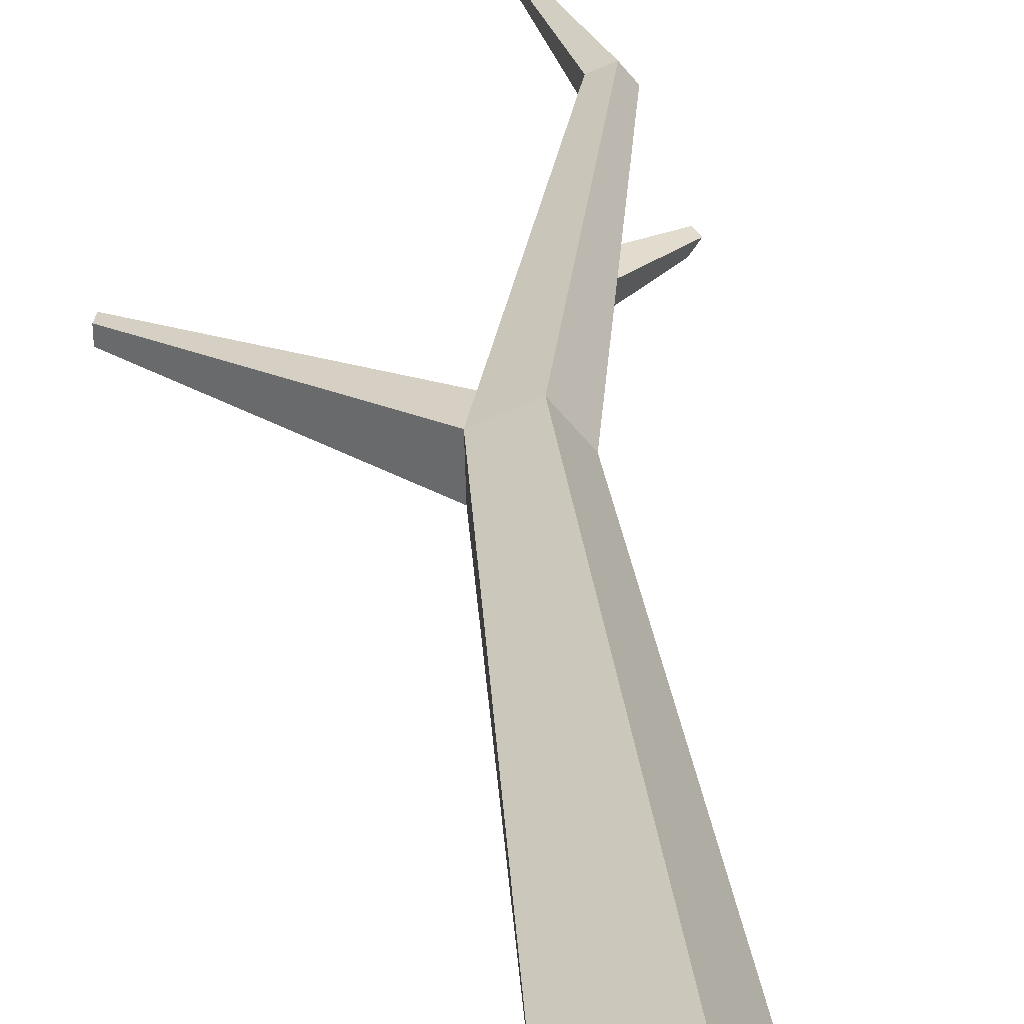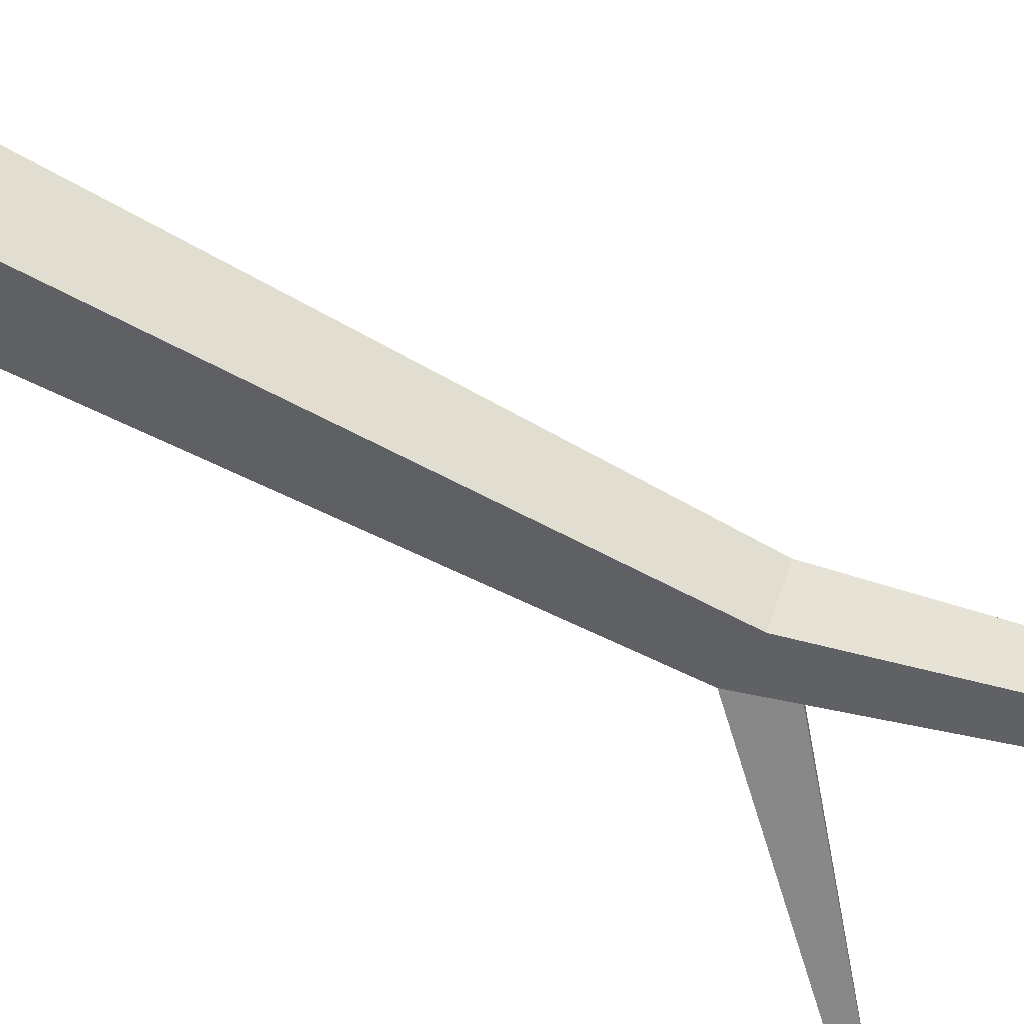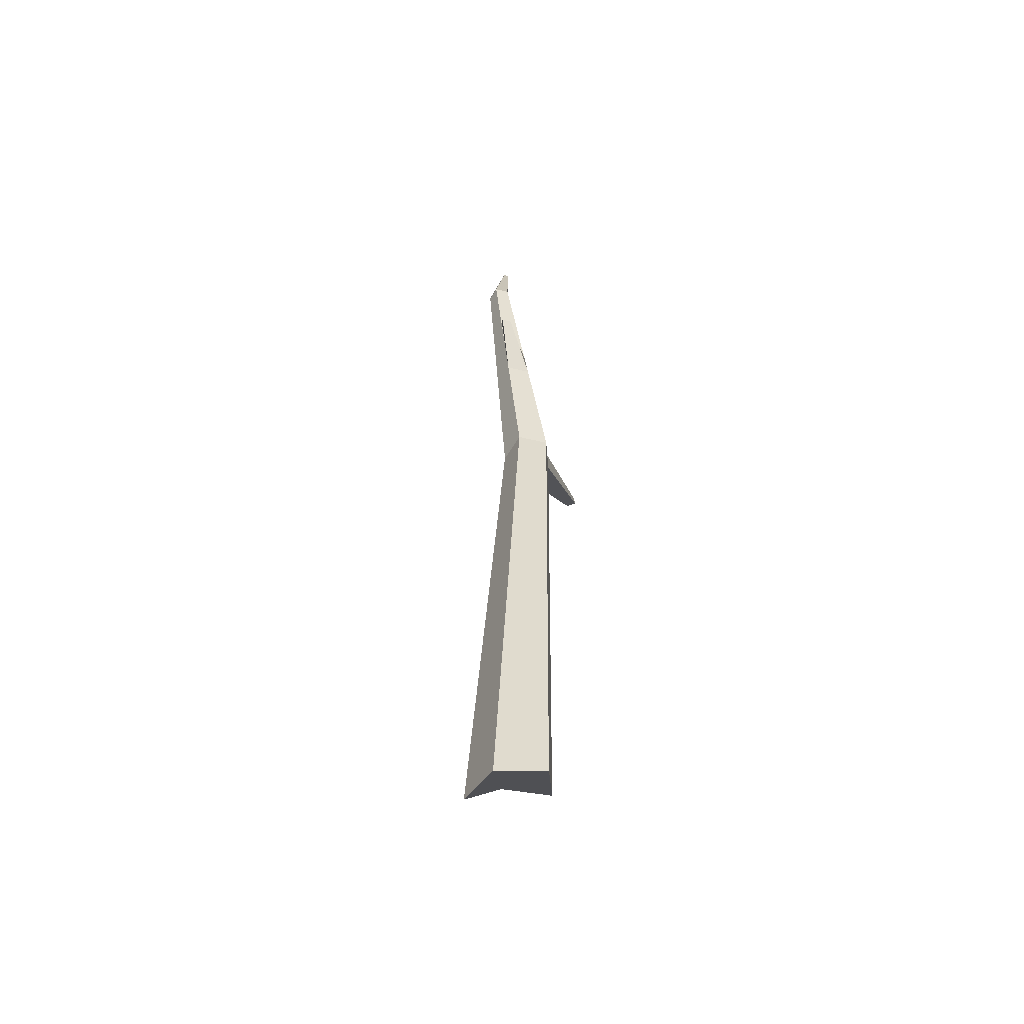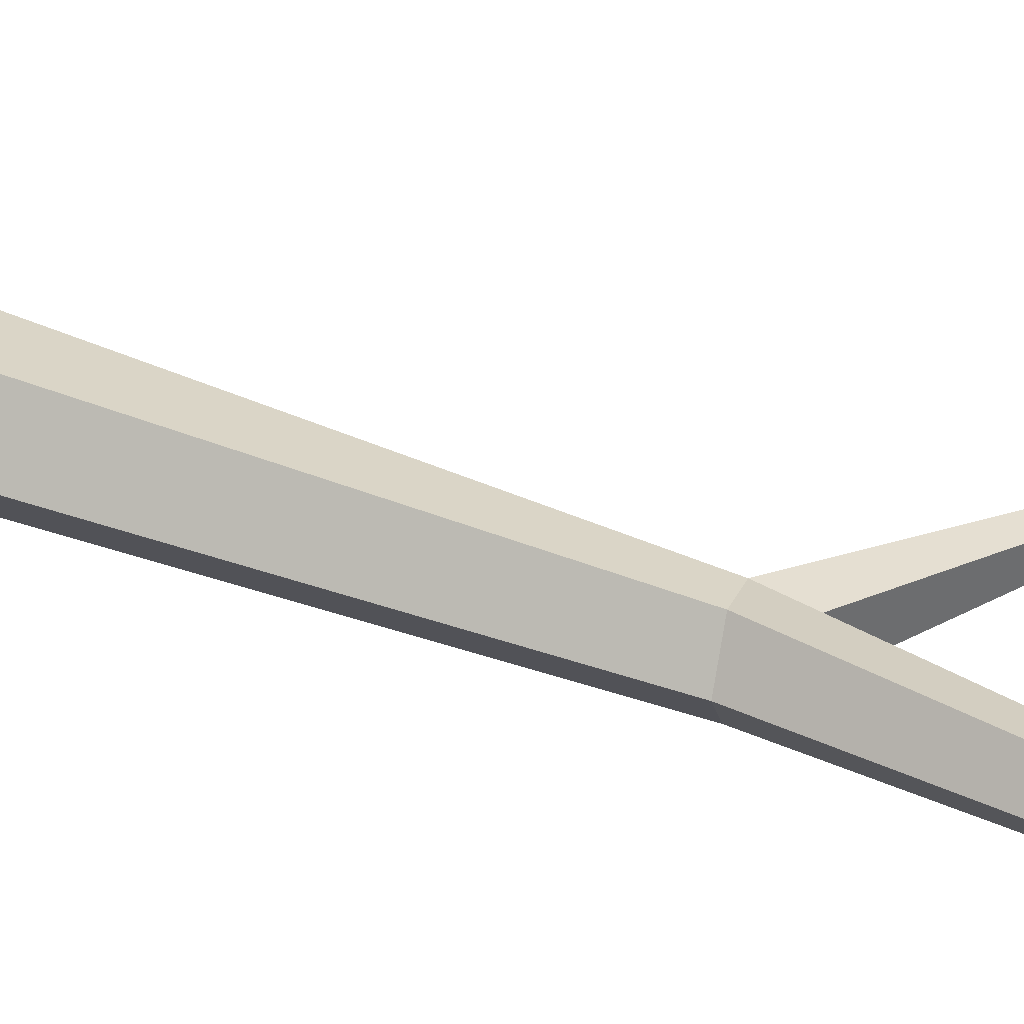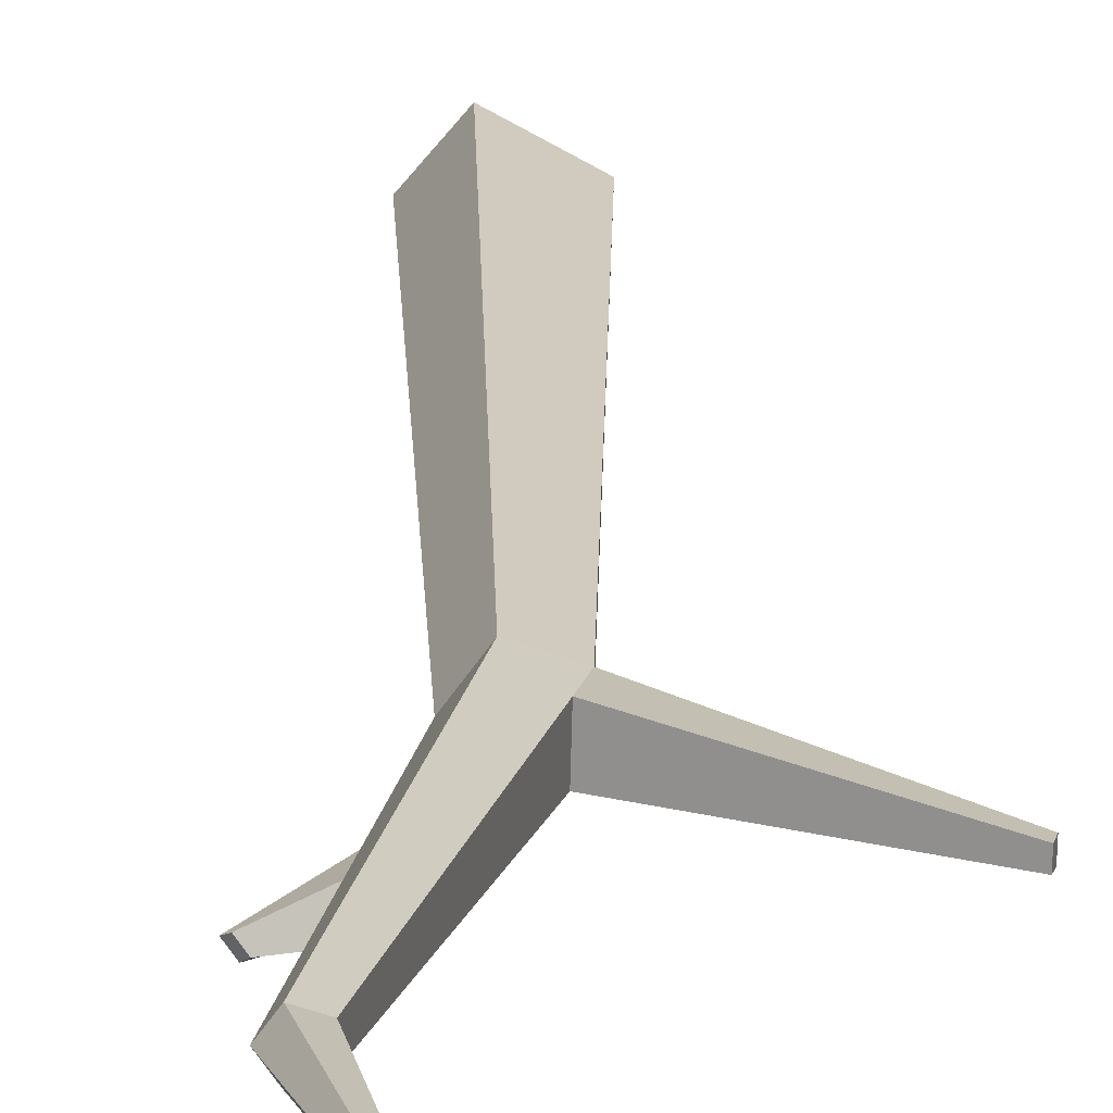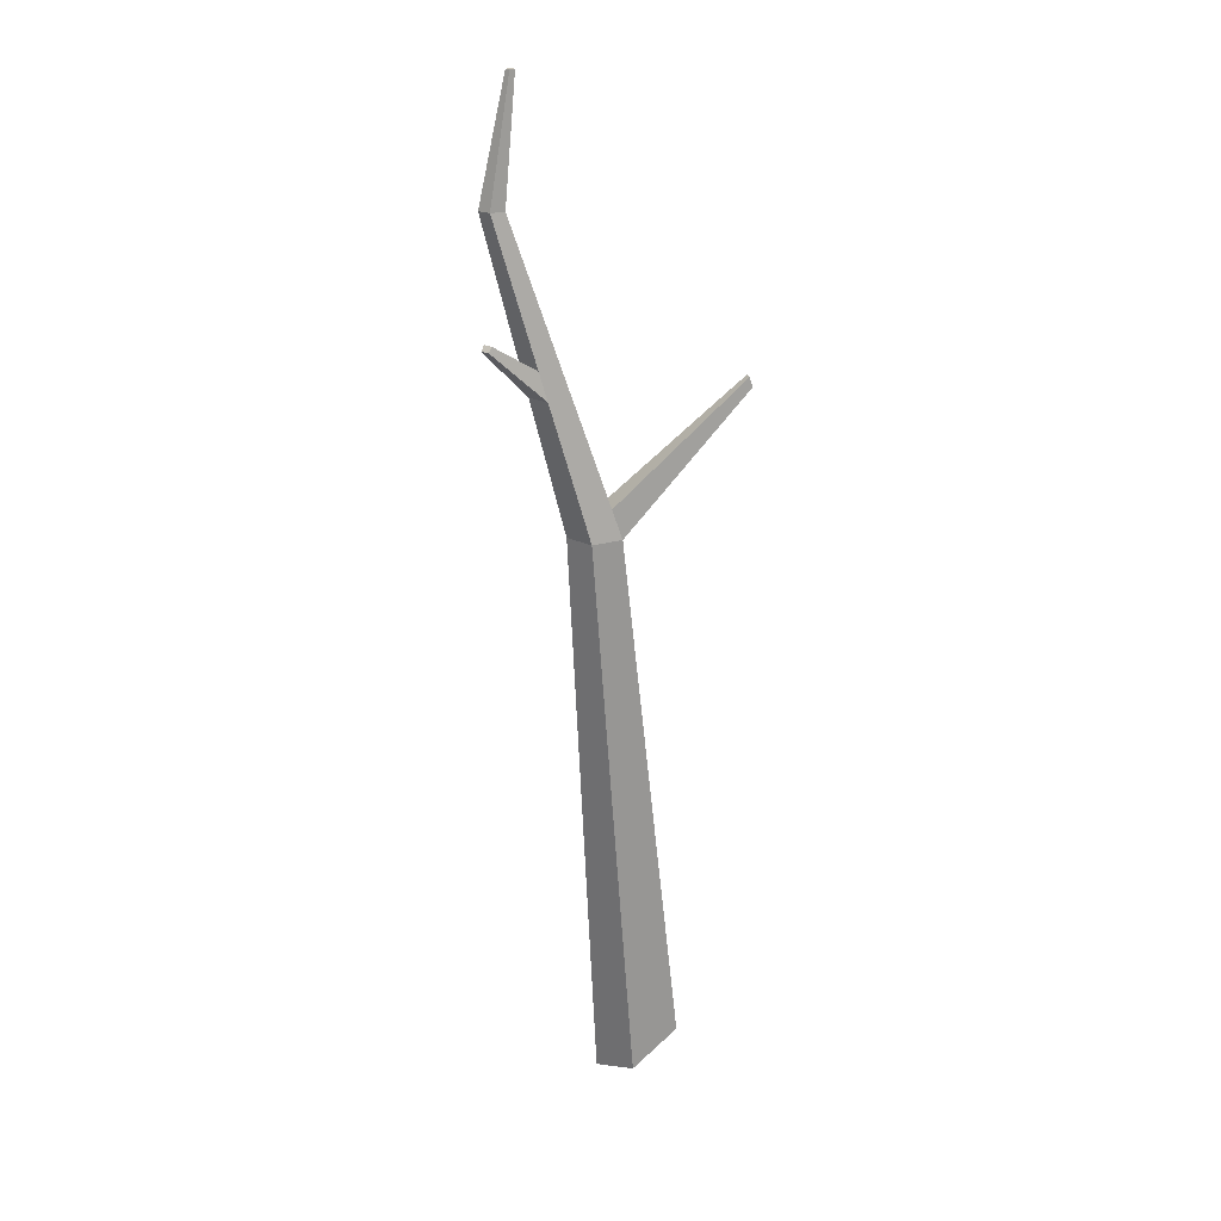
<metadata>
{"format":"obj","ext":"obj","renderer":"f3d","projection":"perspective","resolution":1024,"background":"white","views":[{"elev":29.6,"azim":-10.1,"up":"+Z"},{"elev":-64.2,"azim":58.2,"up":"+Z"},{"elev":-62.6,"azim":111.0,"up":"+Y"},{"elev":40.1,"azim":106.1,"up":"+Z"},{"elev":15.2,"azim":173.9,"up":"+Z"},{"elev":20.6,"azim":167.7,"up":"+Y"}]}
</metadata>
<code>
o Cylinder
v 0.01638 -0.1835 0.01167
v 0.0298 0.04008 -0.003701
v 0.004632 -0.1771 0.02693
v 0.02239 0.04008 0.005927
v -0.01352 -0.1511 0.02048
v 0.01094 0.04008 0.001856
v -0.01299 -0.1651 0.00122
v 0.01128 0.04008 -0.01029
v 0.005492 -0.1771 -0.004226
v 0.02293 0.04008 -0.01372
v 0.05484 0.1542 0.001535
v 0.05826 0.1542 -0.002916
v 0.04954 0.1542 -0.000347
v 0.0497 0.1542 -0.005961
v 0.05509 0.1542 -0.007549
v 0.01471 0.0512 0.001641
v 0.01503 0.0512 -0.009867
v 0.02607 0.0512 -0.01312
v 0.02555 0.0512 0.005499
v 0.03257 0.0512 -0.003625
v -0.03484 0.09122 -0.007753
v -0.03495 0.09122 -0.003885
v -0.03365 0.09477 -0.007619
v -0.03375 0.09477 -0.003954
v 0.04732 0.1992 -0.001622
v 0.04852 0.1992 -0.003185
v 0.04546 0.1992 -0.002283
v 0.04551 0.1992 -0.004254
v 0.0474 0.1992 -0.004811
v 0.02808 0.09072 0.000878
v 0.03679 0.09072 0.003978
v 0.02833 0.09072 -0.008368
v 0.03721 0.09072 -0.01098
v 0.04243 0.09072 -0.003353
v 0.03171 0.1014 0.000671
v 0.03984 0.1014 0.003565
v 0.03194 0.1014 -0.007961
v 0.04023 0.1014 -0.0104
v 0.04511 0.1014 -0.003279
v 0.05563 0.1103 -0.008702
v 0.05673 0.1083 -0.009916
v 0.05763 0.1103 -0.005787
v 0.05887 0.1083 -0.006794
f 1 2 4 3
f 3 4 6 5
f 5 6 8 7
f 37 35 13 14
f 7 8 10 9
f 9 10 2 1
f 11 12 26 25
f 38 37 14 15
f 35 36 11 13
f 39 38 15 12
f 36 39 12 11
f 4 2 20 19
f 2 10 18 20
f 6 4 19 16
f 10 8 17 18
f 6 16 24 22
f 16 17 23 24
f 17 8 21 23
f 8 6 22 21
f 15 14 28 29
f 13 11 25 27
f 12 15 29 26
f 14 13 27 28
f 19 20 34 31
f 20 18 33 34
f 16 19 31 30
f 18 17 32 33
f 17 16 30 32
f 31 34 39 36
f 34 33 41 43
f 30 31 36 35
f 33 32 37 38
f 32 30 35 37
f 39 34 43 42
f 38 39 42 40
f 33 38 40 41
f 1 3 5 7 9
f 21 22 24 23
f 25 26 29 28 27
f 43 41 40 42

</code>
